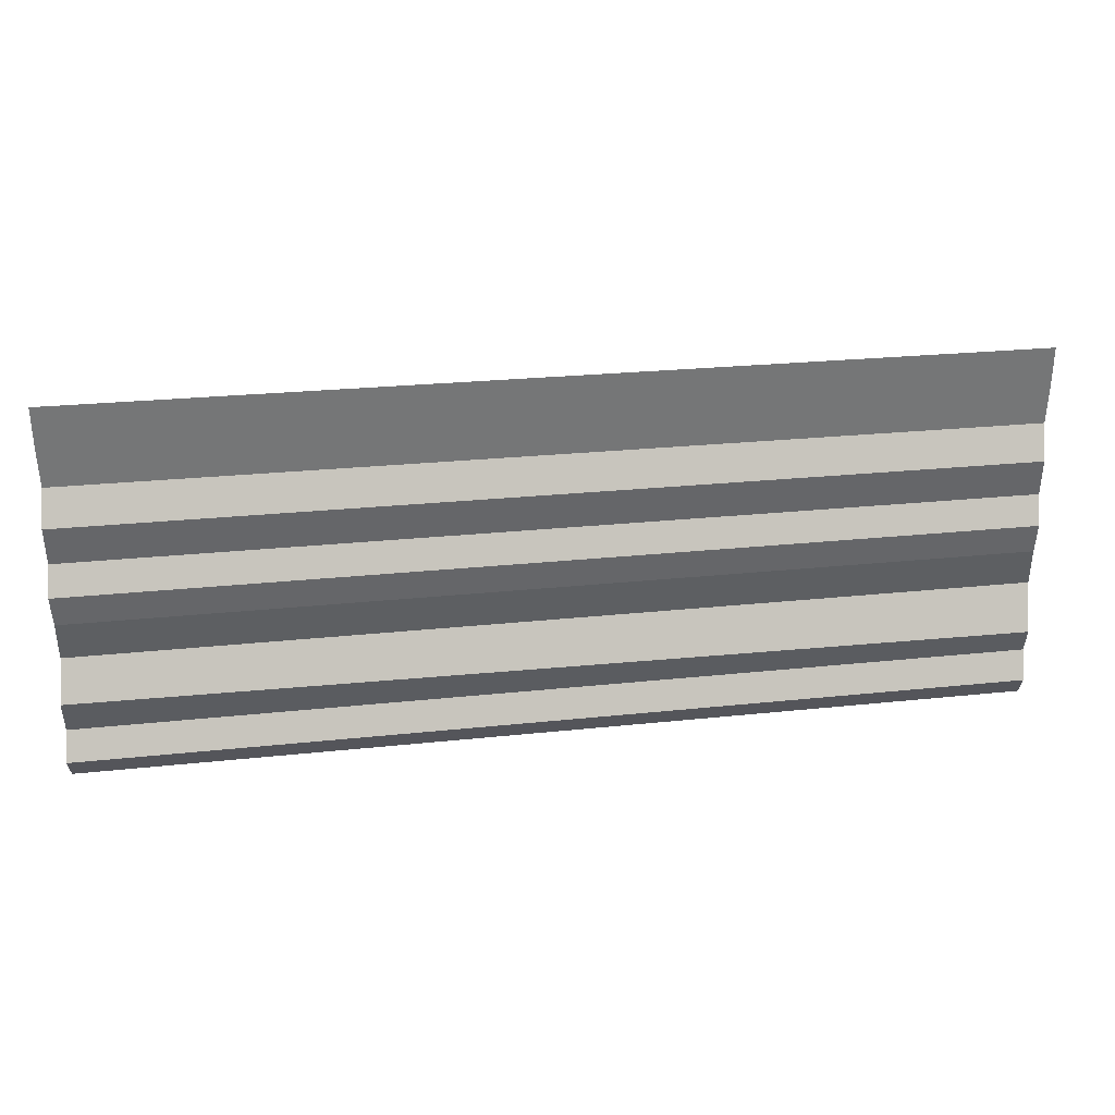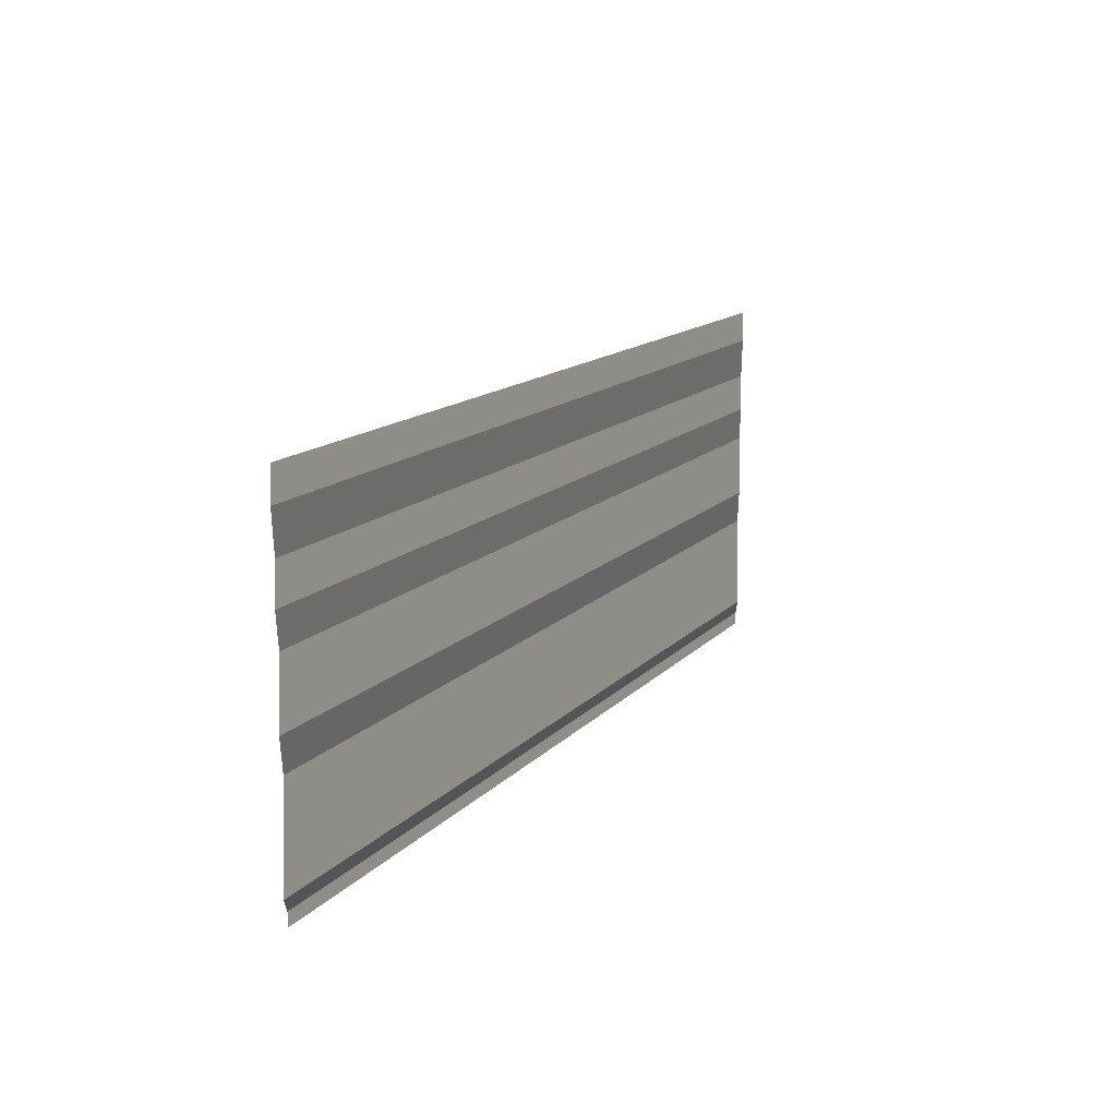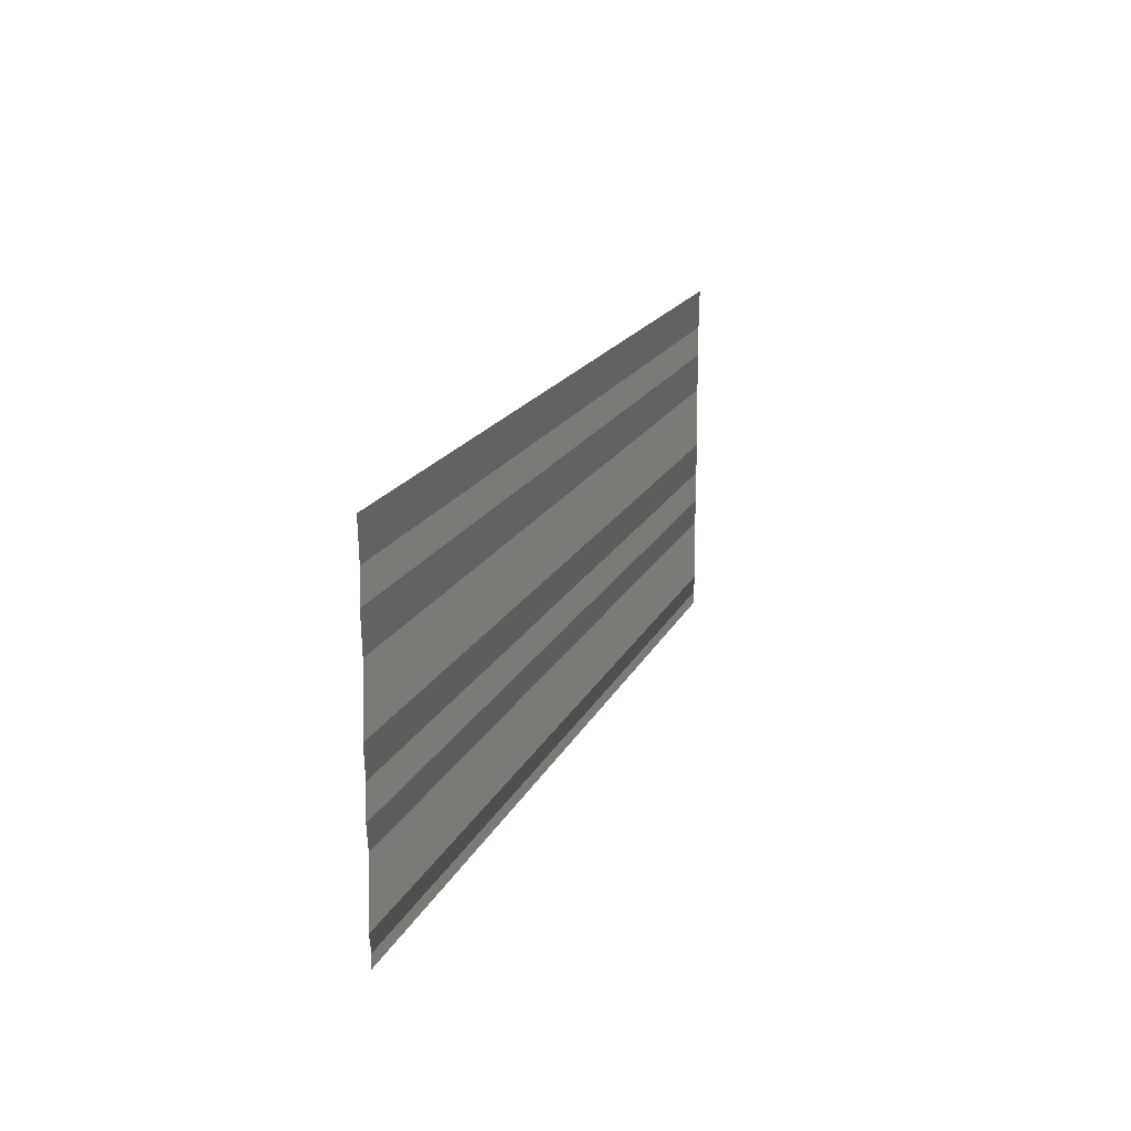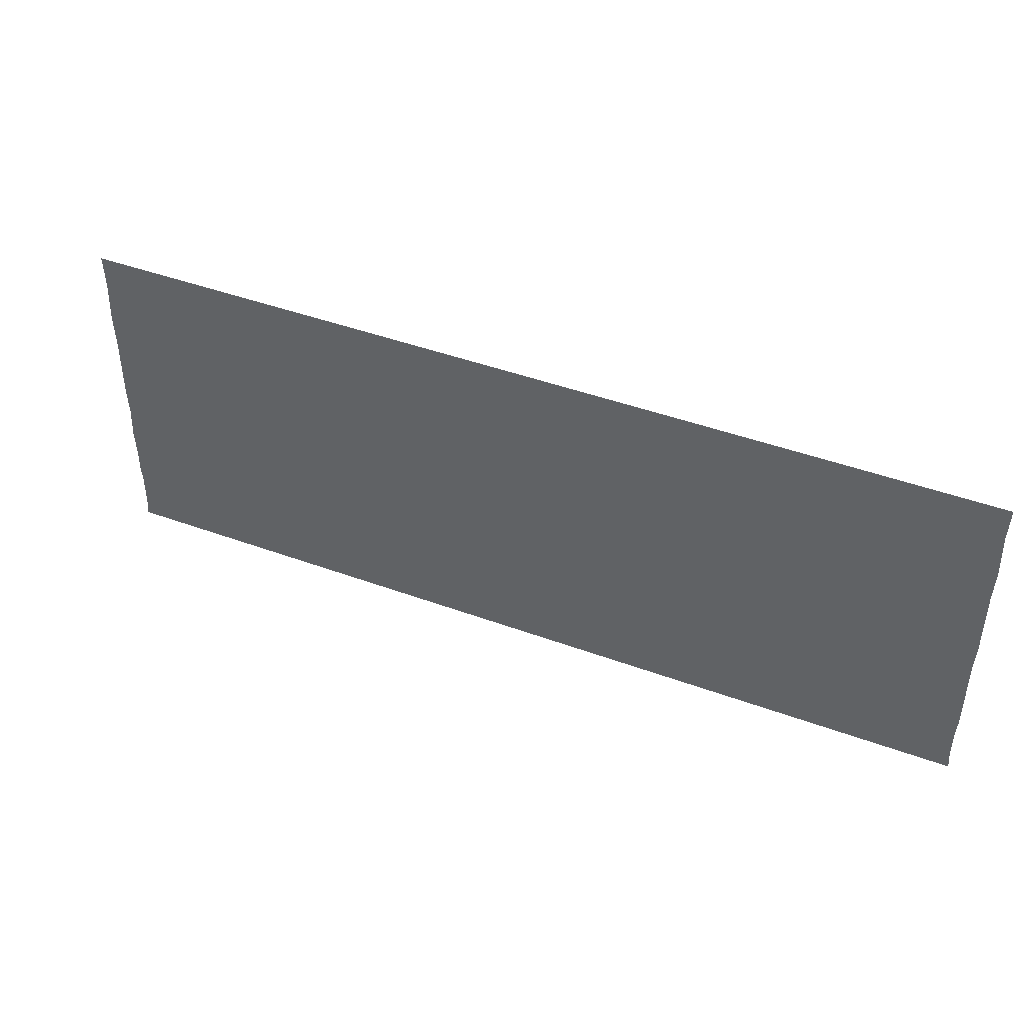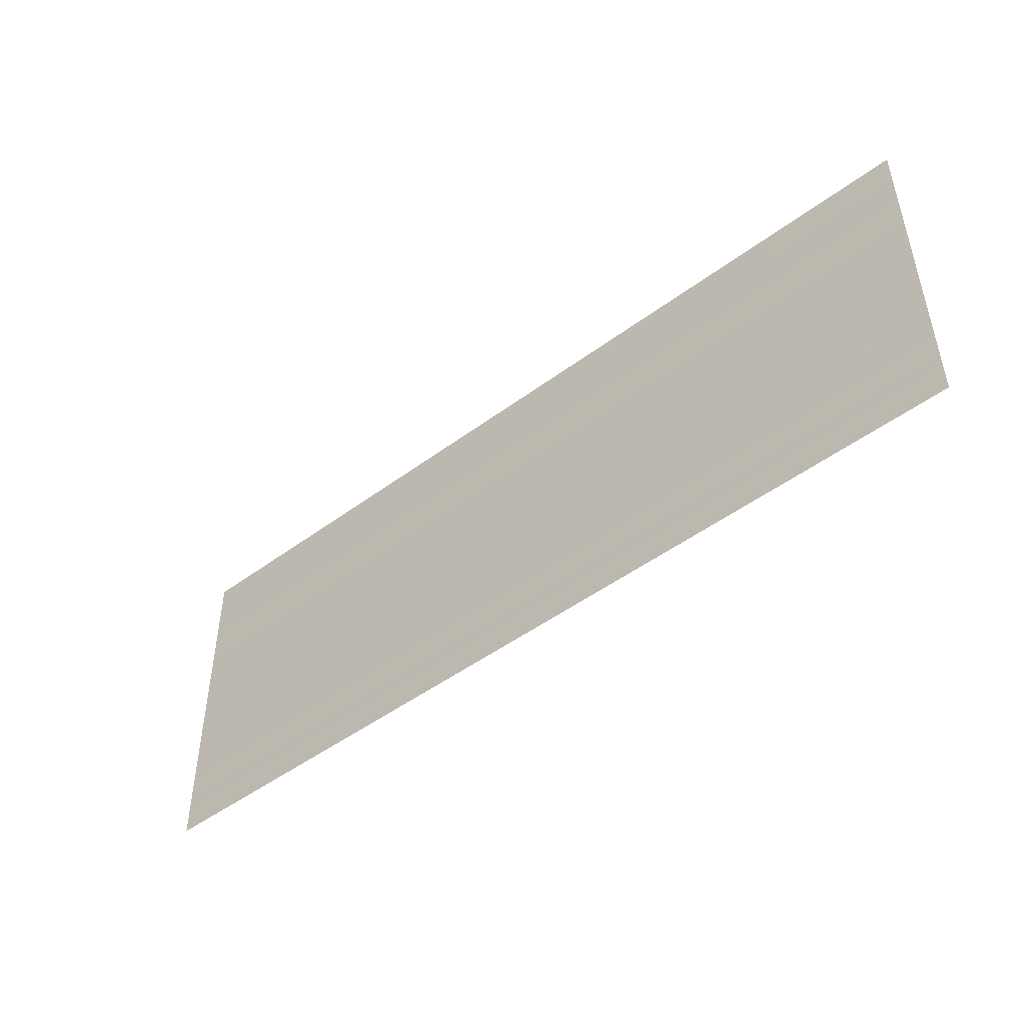
<metadata>
{"format":"obj","ext":"obj","renderer":"f3d","projection":"perspective","resolution":1024,"background":"white","views":[{"elev":23.6,"azim":-10.6,"up":"+Z"},{"elev":13.8,"azim":-64.6,"up":"+Z"},{"elev":17.1,"azim":-72.6,"up":"+Z"},{"elev":45.0,"azim":-157.3,"up":"+Z"},{"elev":-47.8,"azim":-139.9,"up":"+Z"}]}
</metadata>
<code>
o 8161
v 2225 1873 7.578
v 2225 1873 7.578
v 2225 1873 7.578
v 2225 1873 7.578
v 2225 1873 7.578
v 2225 1873 7.578
v 2225 1873 7.578
v 2225 1873 7.578
v 2225 1873 7.578
v 2225 1873 7.578
v 2225 1873 7.578
v 2225 1873 7.578
v 2225 1873 7.577
v 2225 1873 7.578
v 2225 1873 7.577
v 2225 1873 7.578
v 2225 1873 7.578
v 2225 1873 7.577
v 2225 1873 7.578
v 2225 1873 7.577
v 2225 1873 7.577
v 2225 1873 7.577
v 2225 1873 7.577
v 2225 1873 7.577
v 2225 1873 7.577
v 2225 1873 7.577
v 2225 1873 7.577
v 2225 1873 7.577
v 2225 1873 7.577
v 2225 1873 7.577
v 2225 1873 7.577
v 2225 1873 7.577
v 2225 1873 7.576
v 2225 1873 7.577
v 2225 1873 7.576
v 2225 1873 7.577
v 2225 1873 7.577
v 2225 1873 7.576
v 2225 1873 7.577
v 2225 1873 7.576
v 2225 1873 7.576
v 2225 1873 7.576
v 2225 1873 7.576
v 2225 1873 7.576
v 2225 1873 7.576
v 2225 1873 7.576
v 2225 1873 7.576
v 2225 1873 7.576
v 2225 1873 7.576
v 2225 1873 7.576
v 2225 1873 7.576
v 2225 1873 7.576
v 2225 1873 7.576
v 2225 1873 7.576
v 2225 1873 7.576
v 2225 1873 7.576
v 2225 1873 7.576
v 2225 1873 7.576
v 2225 1873 7.576
v 2225 1873 7.576
v 2225 1873 7.576
v 2225 1873 7.576
v 2225 1873 7.575
v 2225 1873 7.576
v 2225 1873 7.575
v 2225 1873 7.576
v 2225 1873 7.576
v 2225 1873 7.575
v 2225 1873 7.576
v 2225 1873 7.575
v 2225 1873 7.575
v 2225 1873 7.575
v 2225 1873 7.575
v 2225 1873 7.575
v 2225 1873 7.575
v 2225 1873 7.575
v 2225 1873 7.575
v 2225 1873 7.575
v 2225 1873 7.575
v 2225 1873 7.575
v 2225 1873 7.575
v 2225 1873 7.575
v 2225 1873 7.575
v 2225 1873 7.575
v 2225 1873 7.575
v 2225 1873 7.575
v 2225 1873 7.575
v 2225 1873 7.575
v 2225 1873 7.575
v 2225 1873 7.575
v 2225 1873 7.575
v 2225 1873 7.575
v 2225 1873 7.575
v 2225 1873 7.575
v 2225 1873 7.575
v 2225 1873 7.575
v 2225 1873 7.575
v 2225 1873 7.575
v 2225 1873 7.575
v 2225 1873 7.575
v 2225 1873 7.575
v 2225 1873 7.575
v 2225 1873 7.574
v 2225 1873 7.575
v 2225 1873 7.574
v 2225 1873 7.575
v 2225 1873 7.575
v 2225 1873 7.574
v 2225 1873 7.575
v 2225 1873 7.574
v 2225 1873 7.574
v 2225 1873 7.574
v 2225 1873 7.574
v 2225 1873 7.574
v 2225 1873 7.574
v 2225 1873 7.574
v 2225 1873 7.574
v 2225 1873 7.574
v 2225 1873 7.574
v 2225 1873 7.574
v 2225 1873 7.574
v 2225 1873 7.574
v 2225 1873 7.574
v 2225 1873 7.574
v 2225 1873 7.574
v 2225 1873 7.574
v 2225 1873 7.574
v 2225 1873 7.574
v 2225 1873 7.574
v 2225 1873 7.574
f 1 2 3
f 3 4 5
f 6 7 8
f 8 9 10
f 11 12 13
f 13 14 15
f 16 17 18
f 18 19 20
f 21 22 23
f 23 24 25
f 26 27 28
f 28 29 30
f 31 32 33
f 33 34 35
f 36 37 38
f 38 39 40
f 41 42 43
f 43 44 45
f 46 47 48
f 48 49 50
f 51 52 53
f 53 54 55
f 56 57 58
f 58 59 60
f 61 62 63
f 63 64 65
f 66 67 68
f 68 69 70
f 71 72 73
f 73 74 75
f 76 77 78
f 78 79 80
f 81 82 83
f 83 84 85
f 86 87 88
f 88 89 90
f 91 92 93
f 93 94 95
f 96 97 98
f 98 99 100
f 101 102 103
f 103 104 105
f 106 107 108
f 108 109 110
f 111 112 113
f 113 114 115
f 116 117 118
f 118 119 120
f 121 122 123
f 123 124 125
f 126 127 128
f 128 129 130

</code>
